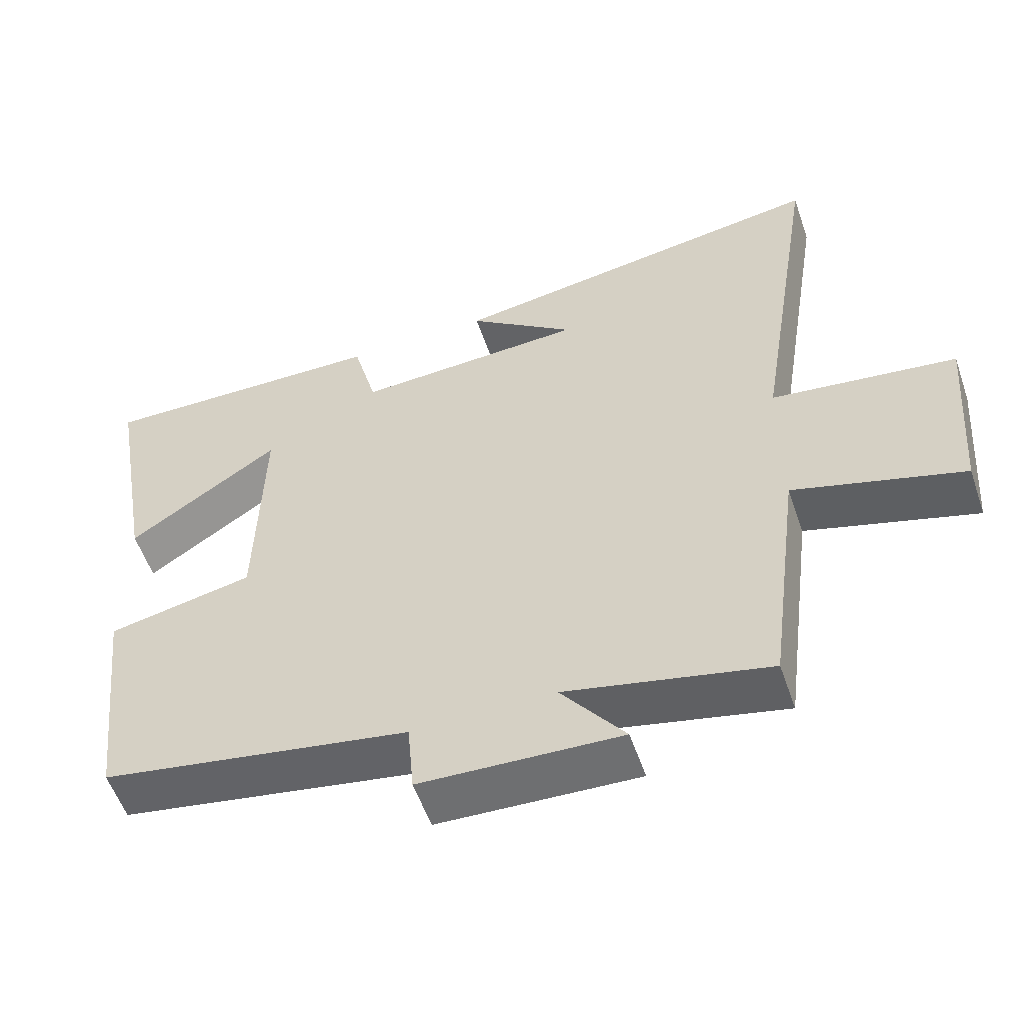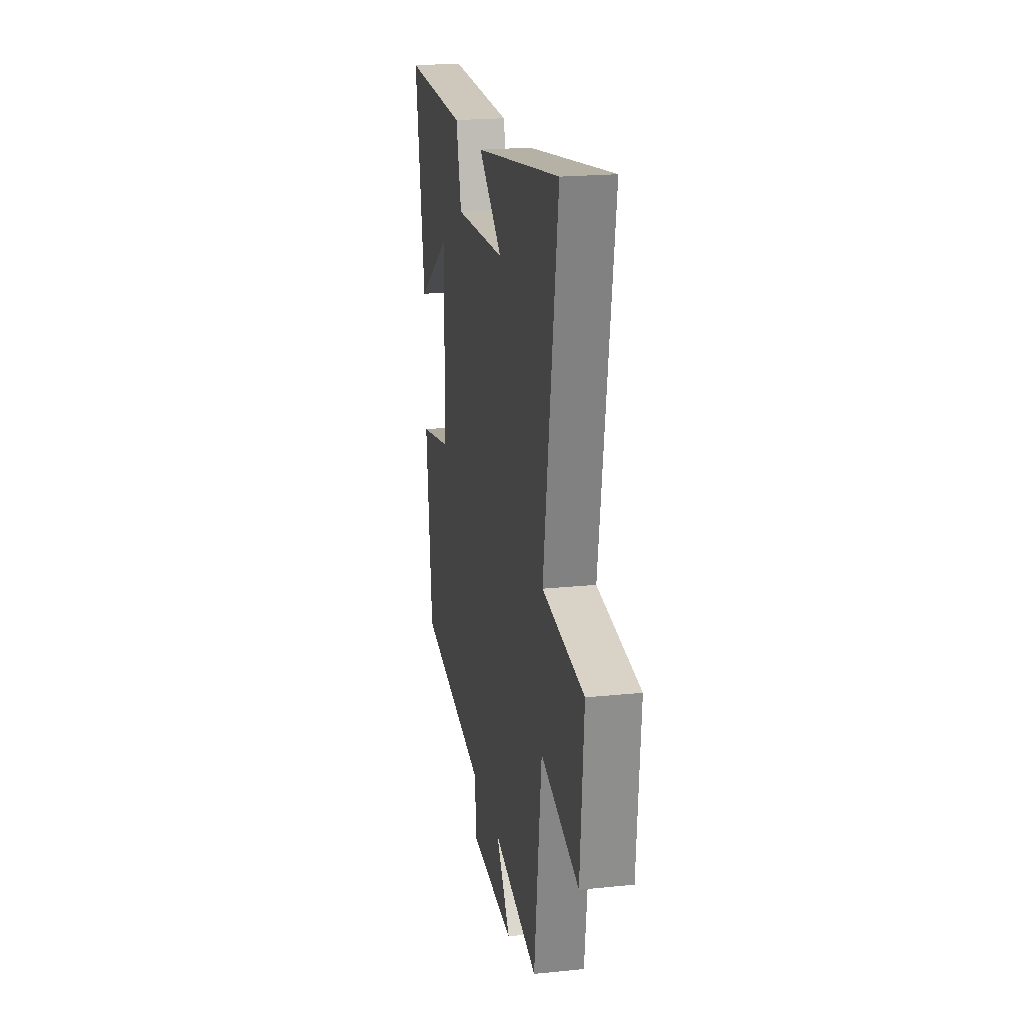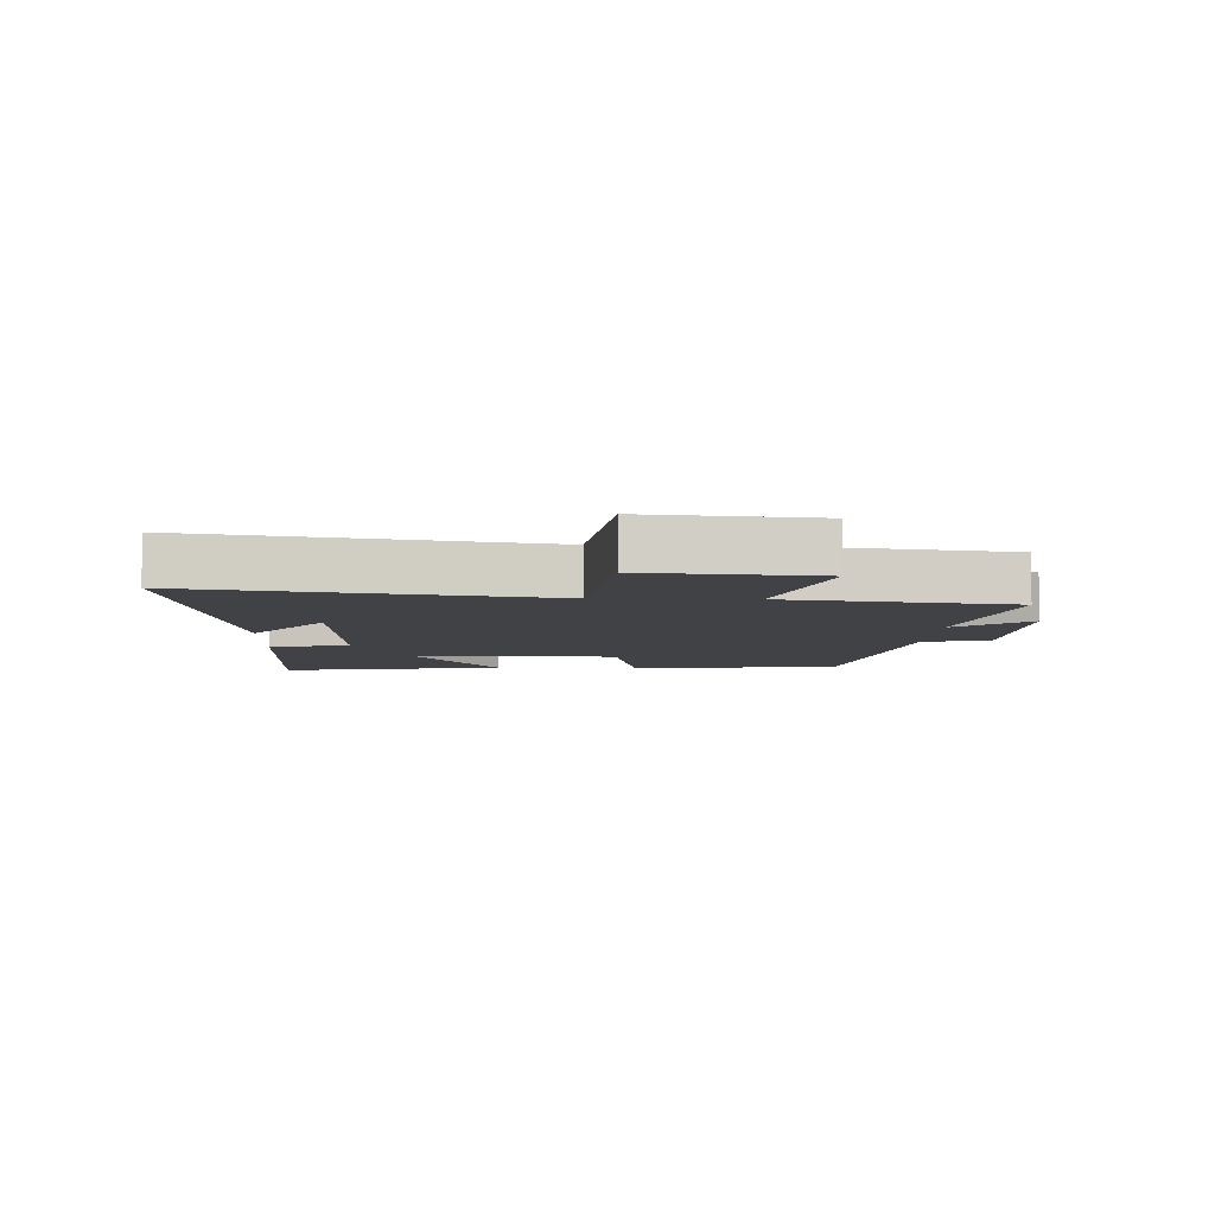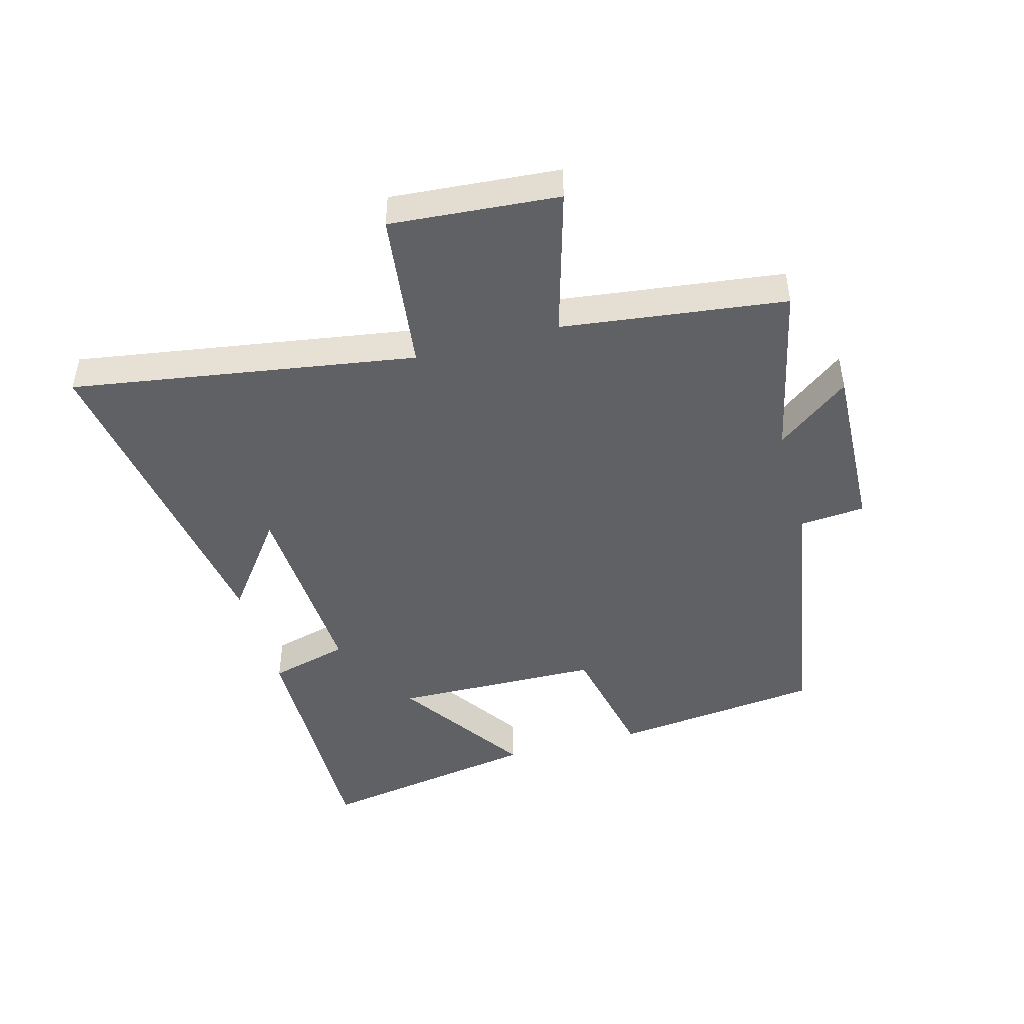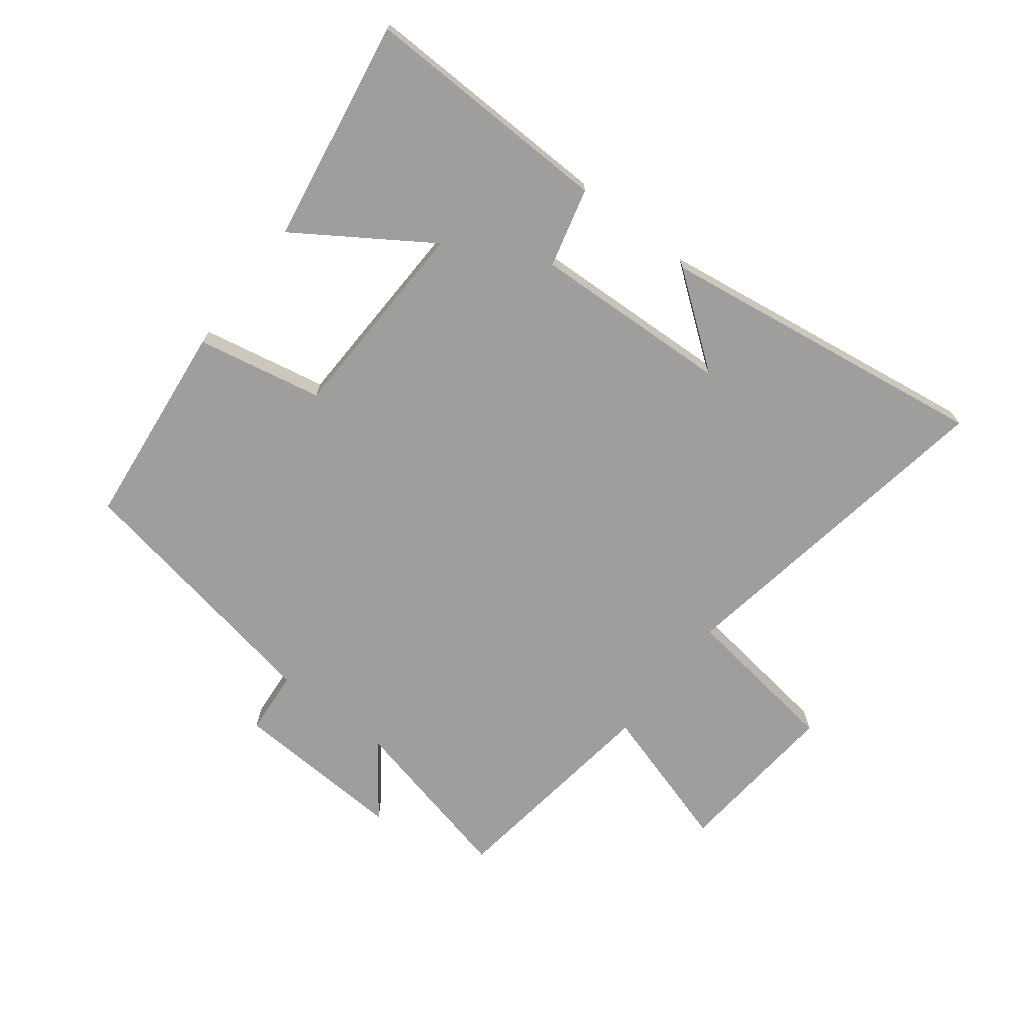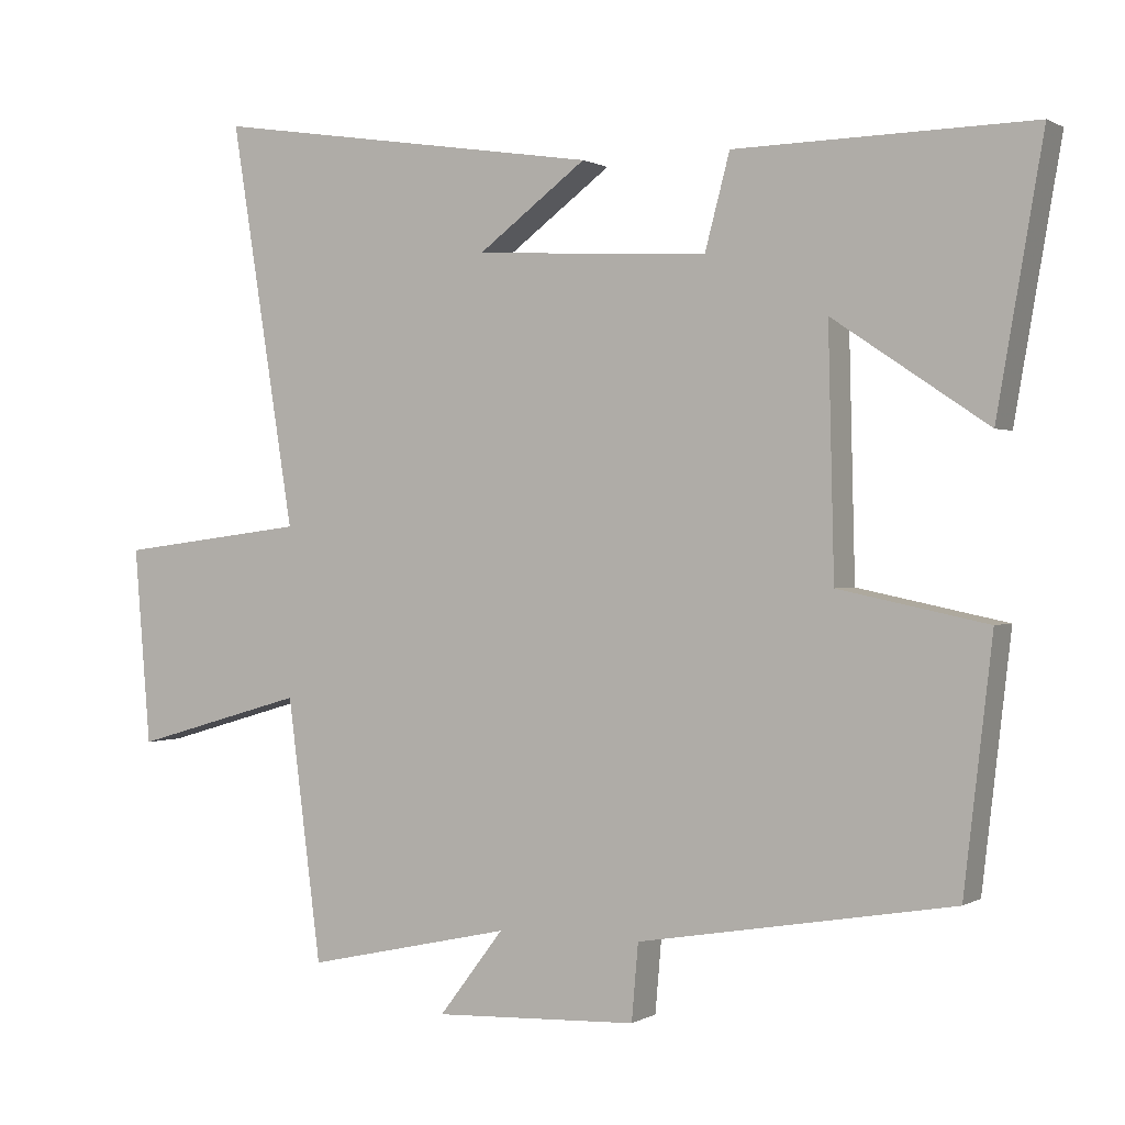
<metadata>
{"format":"obj","ext":"obj","renderer":"f3d","projection":"perspective","resolution":1024,"background":"white","views":[{"elev":-55.5,"azim":18.9,"up":"+Z"},{"elev":20.7,"azim":79.5,"up":"+Z"},{"elev":-6.6,"azim":87.7,"up":"+Y"},{"elev":-46.0,"azim":105.4,"up":"+Y"},{"elev":-70.9,"azim":-38.0,"up":"+Y"},{"elev":0.6,"azim":-152.4,"up":"+Z"}]}
</metadata>
<code>
v -0.563 0.07 0.508
v -0.156 0.07 0.5
v -0.122 0.07 0.372
v 0.2 0.07 0.388
v 0.05 0.07 0.5
v 0.588 0.07 0.582
v 0.5 0.07 0.03
v 0.759 0.07 -0.003
v 0.737 0.07 -0.273
v 0.5 0.07 -0.204
v 0.454 0.07 -0.563
v 0.171 0.07 -0.5
v 0.26 0.07 -0.617
v -0.02 0.07 -0.605
v -0.029 0.07 -0.5
v -0.461 0.07 -0.426
v -0.5 0.07 -0.089
v -0.296 0.07 -0.047
v -0.288 0.07 0.287
v -0.5 0.07 0.145
v -0.563 0 0.508
v -0.156 0 0.5
v -0.122 0 0.372
v 0.2 0 0.388
v 0.05 0 0.5
v 0.588 0 0.582
v 0.5 0 0.03
v 0.759 0 -0.003
v 0.737 0 -0.273
v 0.5 0 -0.204
v 0.454 0 -0.563
v 0.171 0 -0.5
v 0.26 0 -0.617
v -0.02 0 -0.605
v -0.029 0 -0.5
v -0.461 0 -0.426
v -0.5 0 -0.089
v -0.296 0 -0.047
v -0.288 0 0.287
v -0.5 0 0.145
f 19 20 1 2
f 18 19 2 3
f 15 16 17 18
f 15 18 3 4
f 12 13 14 15
f 12 15 4
f 10 11 12 4
f 7 8 9 10
f 7 10 4
f 6 7 4
f 4 5 6
f 22 21 40 39
f 23 22 39 38
f 38 37 36 35
f 24 23 38 35
f 35 34 33 32
f 24 35 32
f 24 32 31 30
f 30 29 28 27
f 24 30 27
f 24 27 26
f 26 25 24
f 1 21 22 2
f 2 22 23 3
f 3 23 24 4
f 4 24 25 5
f 5 25 26 6
f 6 26 27 7
f 7 27 28 8
f 8 28 29 9
f 9 29 30 10
f 10 30 31 11
f 11 31 32 12
f 12 32 33 13
f 13 33 34 14
f 14 34 35 15
f 15 35 36 16
f 16 36 37 17
f 17 37 38 18
f 18 38 39 19
f 19 39 40 20
f 20 40 21 1

</code>
